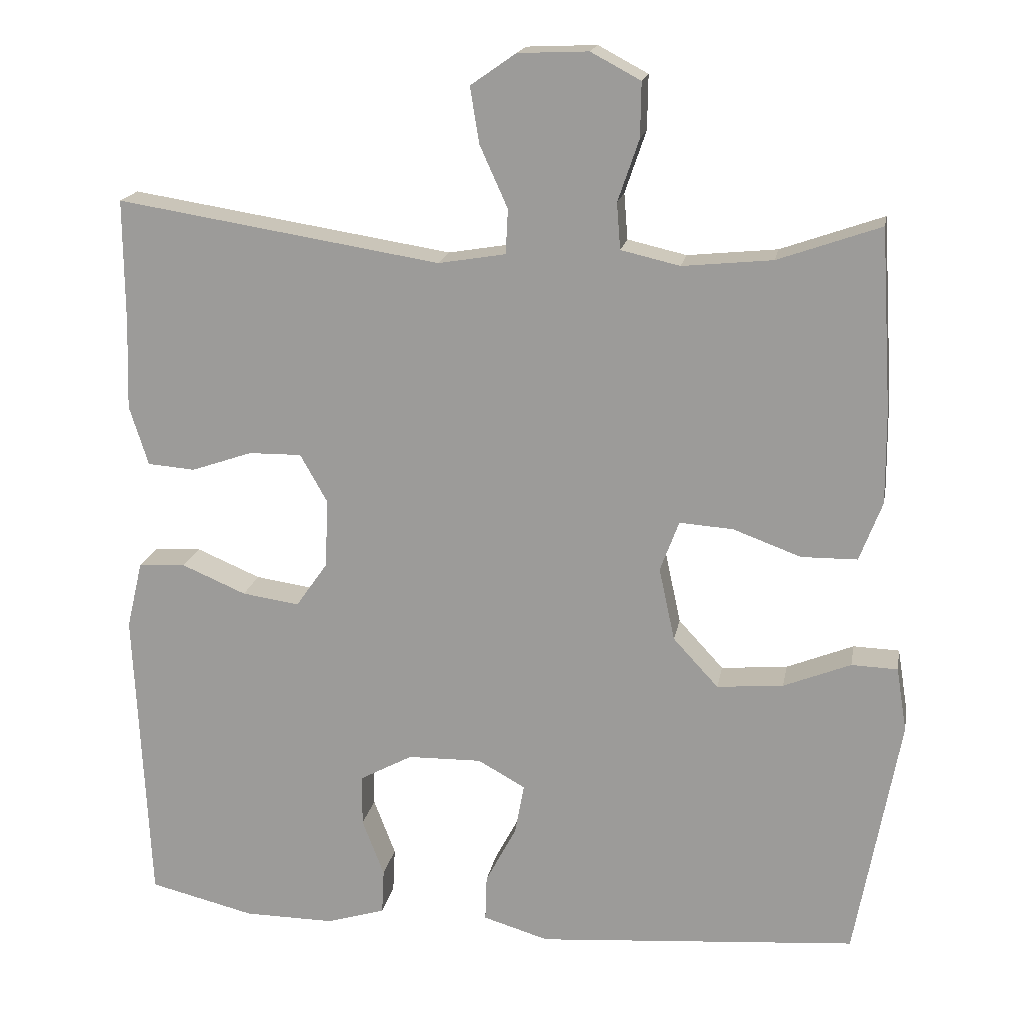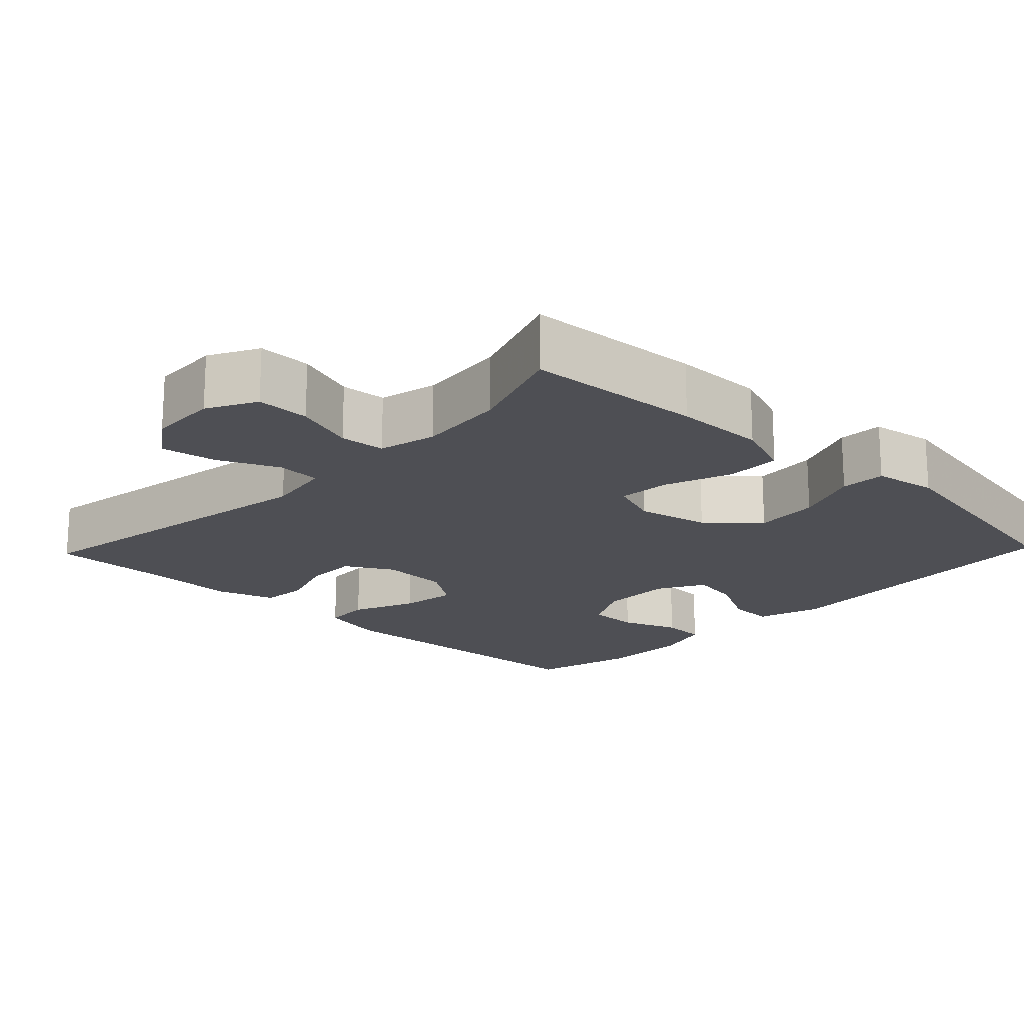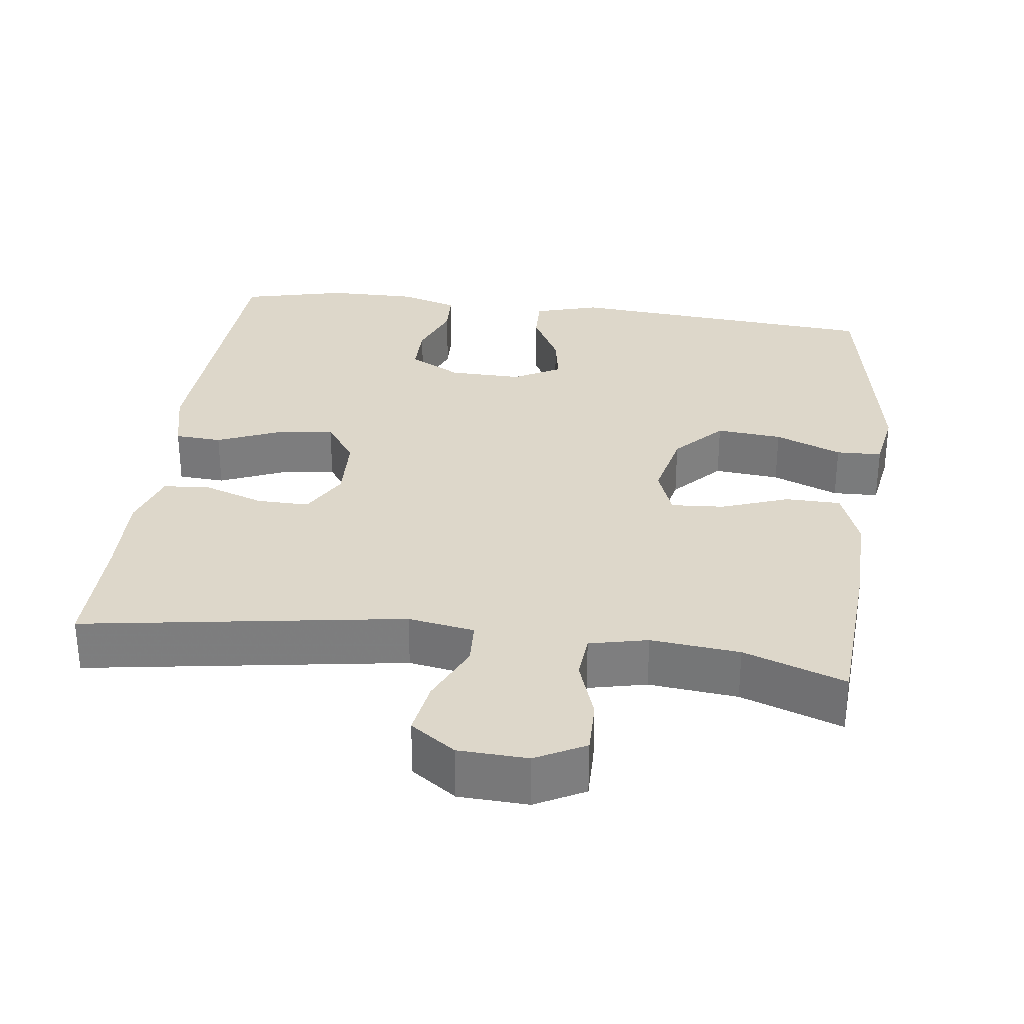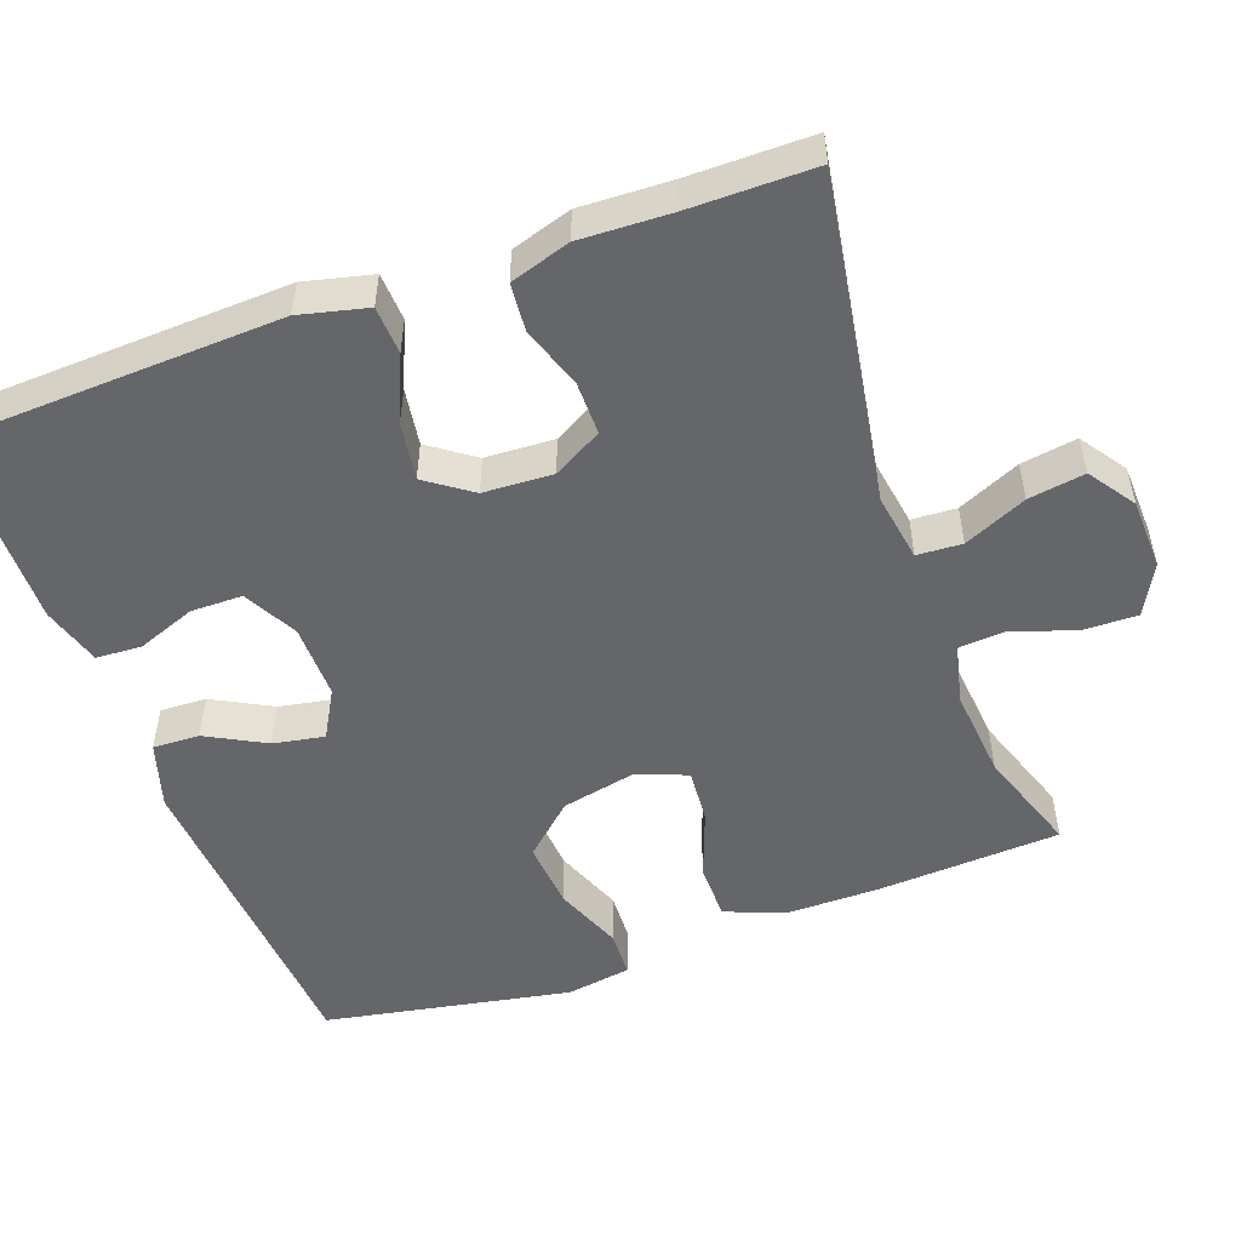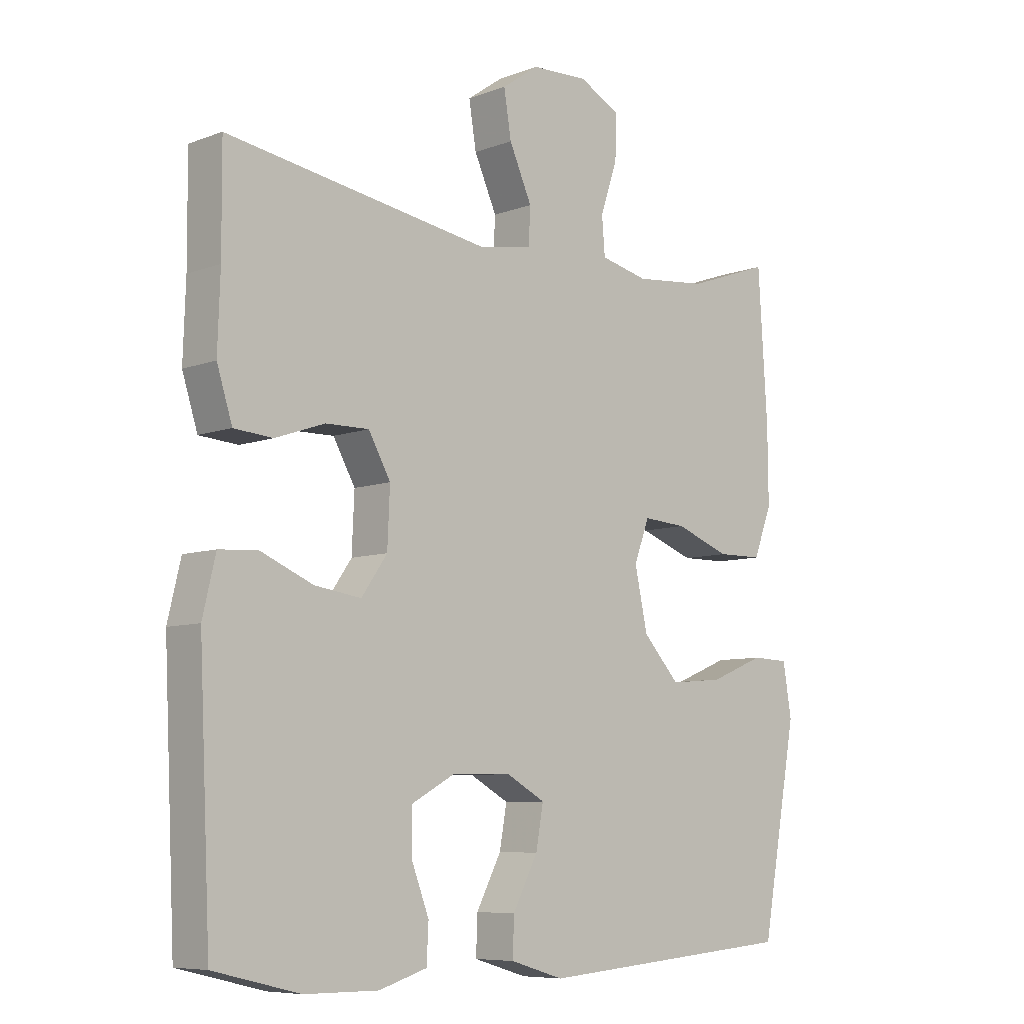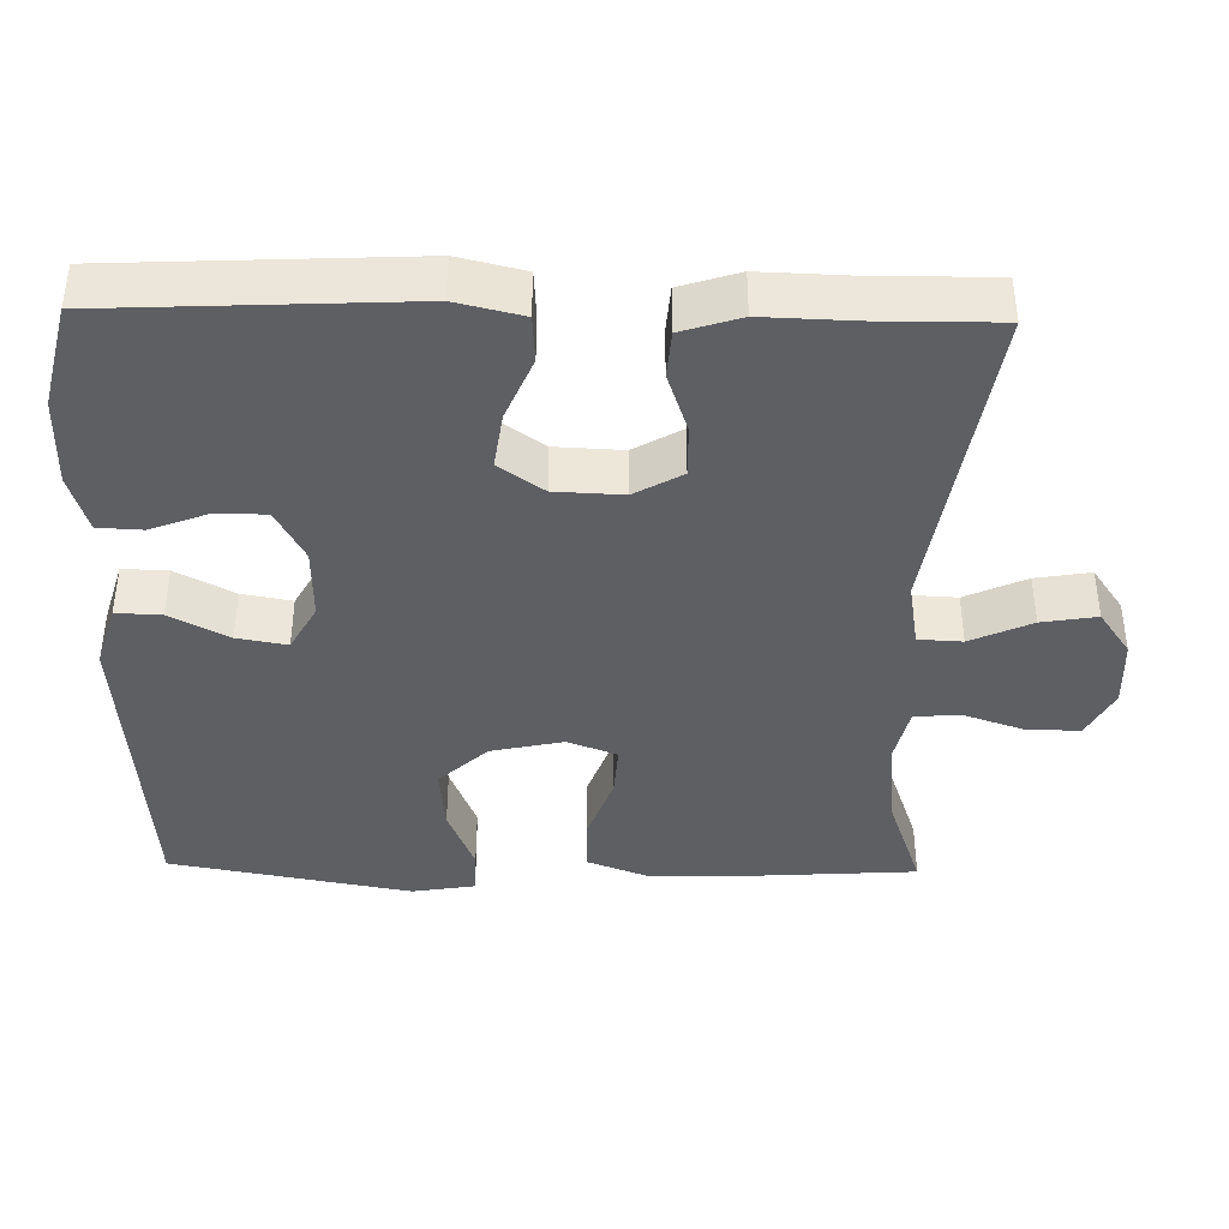
<metadata>
{"format":"obj","ext":"obj","renderer":"f3d","projection":"perspective","resolution":1024,"background":"white","views":[{"elev":17.8,"azim":10.3,"up":"+Z"},{"elev":-18.4,"azim":46.3,"up":"+Y"},{"elev":30.9,"azim":7.5,"up":"+Y"},{"elev":-51.9,"azim":-70.4,"up":"+Y"},{"elev":-7.7,"azim":-43.8,"up":"+Z"},{"elev":-40.5,"azim":-91.1,"up":"+Y"}]}
</metadata>
<code>
v -0.5 0.07 -0.5
v -0.519 0.07 -0.099
v -0.498 0.07 -0.01
v -0.435 0.07 -0.006
v -0.35 0.07 -0.042
v -0.274 0.07 -0.053
v -0.232 0.07 0.007
v -0.228 0.07 0.098
v -0.264 0.07 0.162
v -0.334 0.07 0.161
v -0.415 0.07 0.133
v -0.478 0.07 0.138
v -0.503 0.07 0.217
v -0.499 0.07 0.336
v -0.5 0.07 0.5
v -0.071 0.07 0.432
v 0.018 0.07 0.447
v 0.021 0.07 0.506
v -0.016 0.07 0.588
v -0.028 0.07 0.662
v 0.032 0.07 0.704
v 0.125 0.07 0.708
v 0.191 0.07 0.673
v 0.19 0.07 0.601
v 0.162 0.07 0.519
v 0.167 0.07 0.458
v 0.245 0.07 0.44
v 0.364 0.07 0.452
v 0.5 0.07 0.5
v 0.515 0.07 0.261
v 0.516 0.07 0.138
v 0.486 0.07 0.059
v 0.412 0.07 0.058
v 0.322 0.07 0.091
v 0.251 0.07 0.096
v 0.226 0.07 0.029
v 0.247 0.07 -0.068
v 0.307 0.07 -0.133
v 0.395 0.07 -0.125
v 0.484 0.07 -0.089
v 0.545 0.07 -0.091
v 0.559 0.07 -0.176
v 0.5 0.07 -0.5
v 0.075 0.07 -0.534
v -0.012 0.07 -0.508
v -0.01 0.07 -0.447
v 0.031 0.07 -0.369
v 0.043 0.07 -0.302
v -0.02 0.07 -0.267
v -0.118 0.07 -0.269
v -0.188 0.07 -0.307
v -0.188 0.07 -0.375
v -0.159 0.07 -0.451
v -0.162 0.07 -0.511
v -0.24 0.07 -0.535
v -0.36 0.07 -0.534
v -0.5 0 -0.5
v -0.519 0 -0.099
v -0.498 0 -0.01
v -0.435 0 -0.006
v -0.35 0 -0.042
v -0.274 0 -0.053
v -0.232 0 0.007
v -0.228 0 0.098
v -0.264 0 0.162
v -0.334 0 0.161
v -0.415 0 0.133
v -0.478 0 0.138
v -0.503 0 0.217
v -0.499 0 0.336
v -0.5 0 0.5
v -0.071 0 0.432
v 0.018 0 0.447
v 0.021 0 0.506
v -0.016 0 0.588
v -0.028 0 0.662
v 0.032 0 0.704
v 0.125 0 0.708
v 0.191 0 0.673
v 0.19 0 0.601
v 0.162 0 0.519
v 0.167 0 0.458
v 0.245 0 0.44
v 0.364 0 0.452
v 0.5 0 0.5
v 0.515 0 0.261
v 0.516 0 0.138
v 0.486 0 0.059
v 0.412 0 0.058
v 0.322 0 0.091
v 0.251 0 0.096
v 0.226 0 0.029
v 0.247 0 -0.068
v 0.307 0 -0.133
v 0.395 0 -0.125
v 0.484 0 -0.089
v 0.545 0 -0.091
v 0.559 0 -0.176
v 0.5 0 -0.5
v 0.075 0 -0.534
v -0.012 0 -0.508
v -0.01 0 -0.447
v 0.031 0 -0.369
v 0.043 0 -0.302
v -0.02 0 -0.267
v -0.118 0 -0.269
v -0.188 0 -0.307
v -0.188 0 -0.375
v -0.159 0 -0.451
v -0.162 0 -0.511
v -0.24 0 -0.535
v -0.36 0 -0.534
f 3 4 5
f 2 3 5
f 1 2 5
f 56 1 5
f 55 56 5
f 54 55 5
f 53 54 5
f 52 53 5
f 51 52 5 6
f 50 51 6 7
f 49 50 7 8
f 48 49 8 9
f 45 46 47
f 44 45 47
f 43 44 47
f 42 43 47
f 41 42 47
f 40 41 47
f 39 40 47
f 38 39 47 48
f 37 38 48 9
f 32 33 34
f 31 32 34
f 30 31 34
f 29 30 34
f 28 29 34
f 27 28 34 35
f 26 27 35 36
f 23 24 25
f 22 23 25
f 21 22 25
f 20 21 25
f 19 20 25
f 18 19 25
f 17 18 25 26
f 16 17 26 36
f 36 37 9
f 16 36 9
f 15 16 9
f 14 15 9
f 12 13 14
f 11 12 14
f 10 11 14
f 9 10 14
f 61 60 59
f 61 59 58
f 61 58 57
f 61 57 112
f 61 112 111
f 61 111 110
f 61 110 109
f 61 109 108
f 62 61 108 107
f 63 62 107 106
f 64 63 106 105
f 65 64 105 104
f 103 102 101
f 103 101 100
f 103 100 99
f 103 99 98
f 103 98 97
f 103 97 96
f 103 96 95
f 104 103 95 94
f 65 104 94 93
f 90 89 88
f 90 88 87
f 90 87 86
f 90 86 85
f 90 85 84
f 91 90 84 83
f 92 91 83 82
f 81 80 79
f 81 79 78
f 81 78 77
f 81 77 76
f 81 76 75
f 81 75 74
f 82 81 74 73
f 92 82 73 72
f 65 93 92
f 65 92 72
f 65 72 71
f 65 71 70
f 70 69 68
f 70 68 67
f 70 67 66
f 70 66 65
f 1 57 58 2
f 2 58 59 3
f 3 59 60 4
f 4 60 61 5
f 5 61 62 6
f 6 62 63 7
f 7 63 64 8
f 8 64 65 9
f 9 65 66 10
f 10 66 67 11
f 11 67 68 12
f 12 68 69 13
f 13 69 70 14
f 14 70 71 15
f 15 71 72 16
f 16 72 73 17
f 17 73 74 18
f 18 74 75 19
f 19 75 76 20
f 20 76 77 21
f 21 77 78 22
f 22 78 79 23
f 23 79 80 24
f 24 80 81 25
f 25 81 82 26
f 26 82 83 27
f 27 83 84 28
f 28 84 85 29
f 29 85 86 30
f 30 86 87 31
f 31 87 88 32
f 32 88 89 33
f 33 89 90 34
f 34 90 91 35
f 35 91 92 36
f 36 92 93 37
f 37 93 94 38
f 38 94 95 39
f 39 95 96 40
f 40 96 97 41
f 41 97 98 42
f 42 98 99 43
f 43 99 100 44
f 44 100 101 45
f 45 101 102 46
f 46 102 103 47
f 47 103 104 48
f 48 104 105 49
f 49 105 106 50
f 50 106 107 51
f 51 107 108 52
f 52 108 109 53
f 53 109 110 54
f 54 110 111 55
f 55 111 112 56
f 56 112 57 1

</code>
